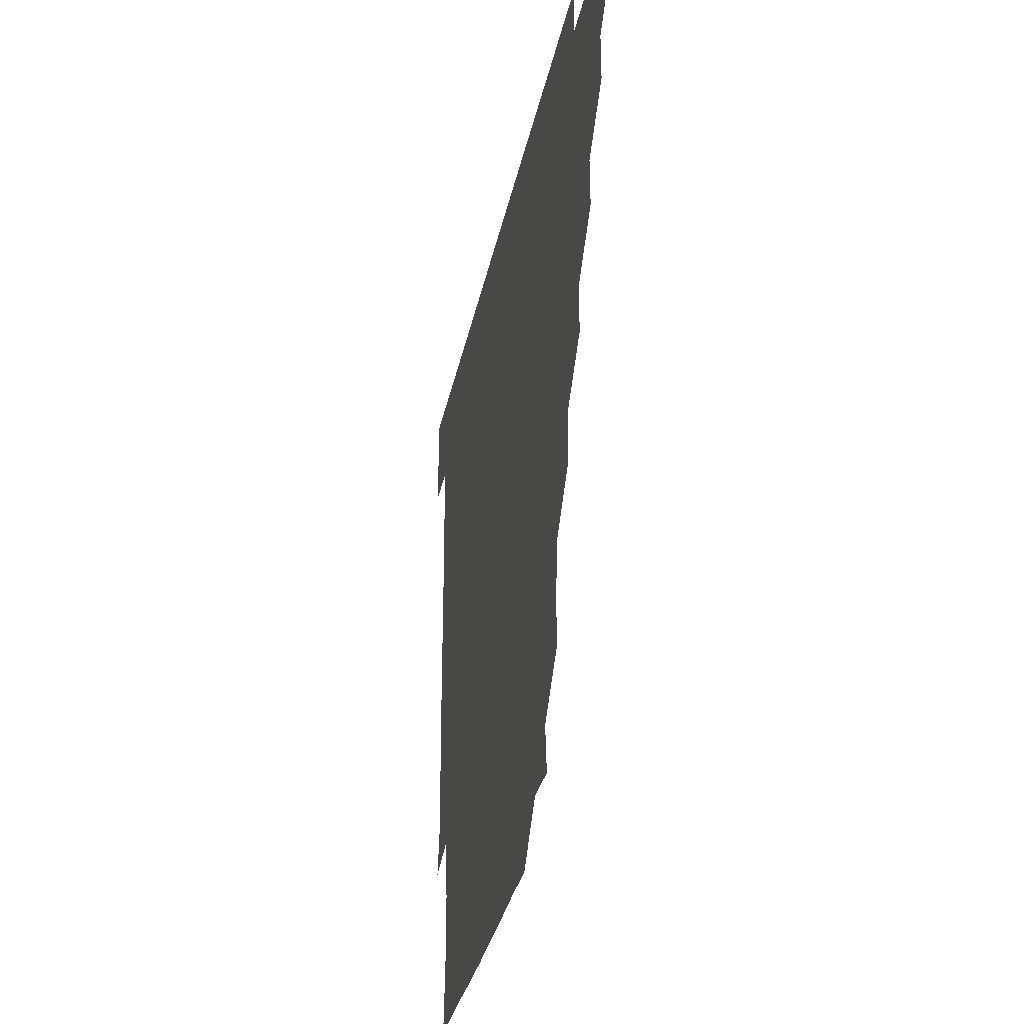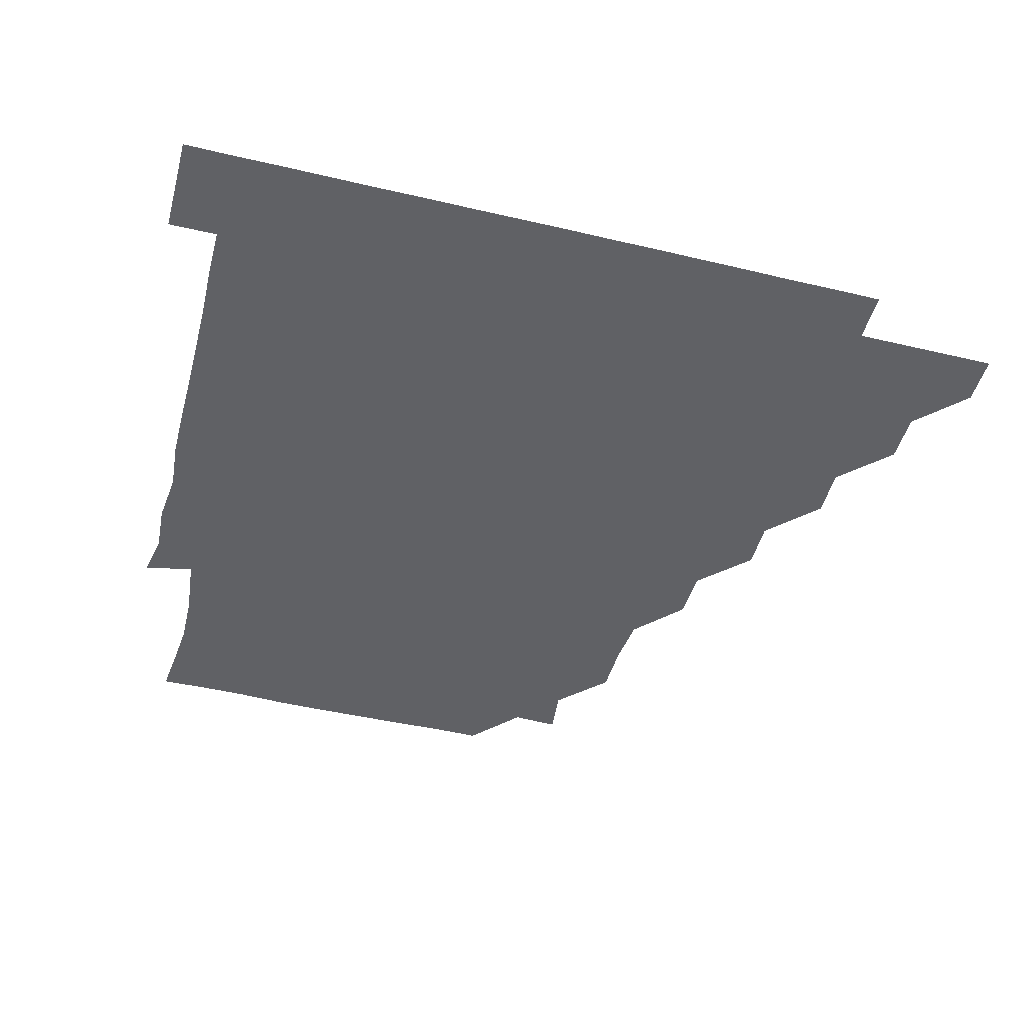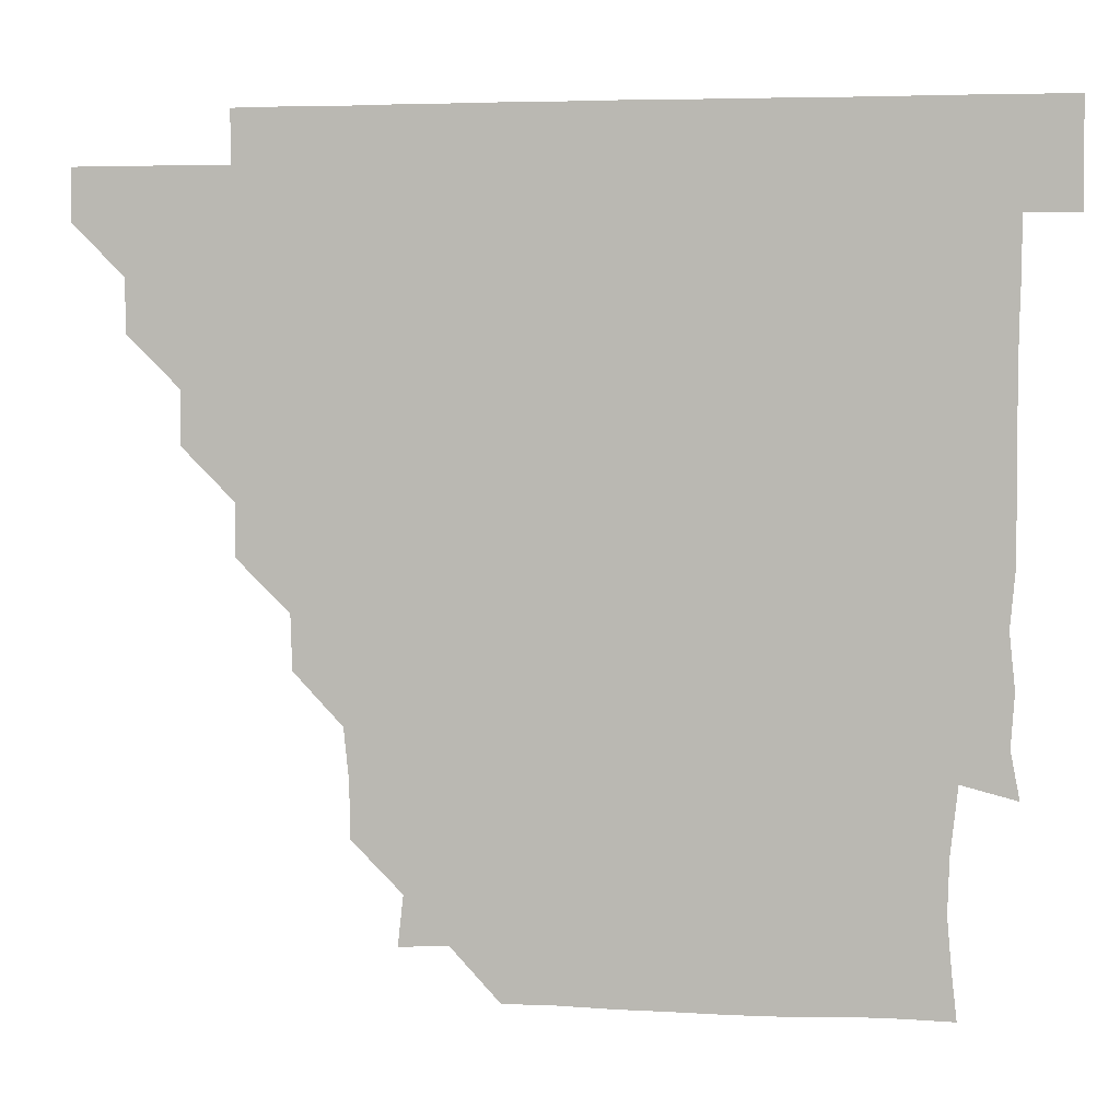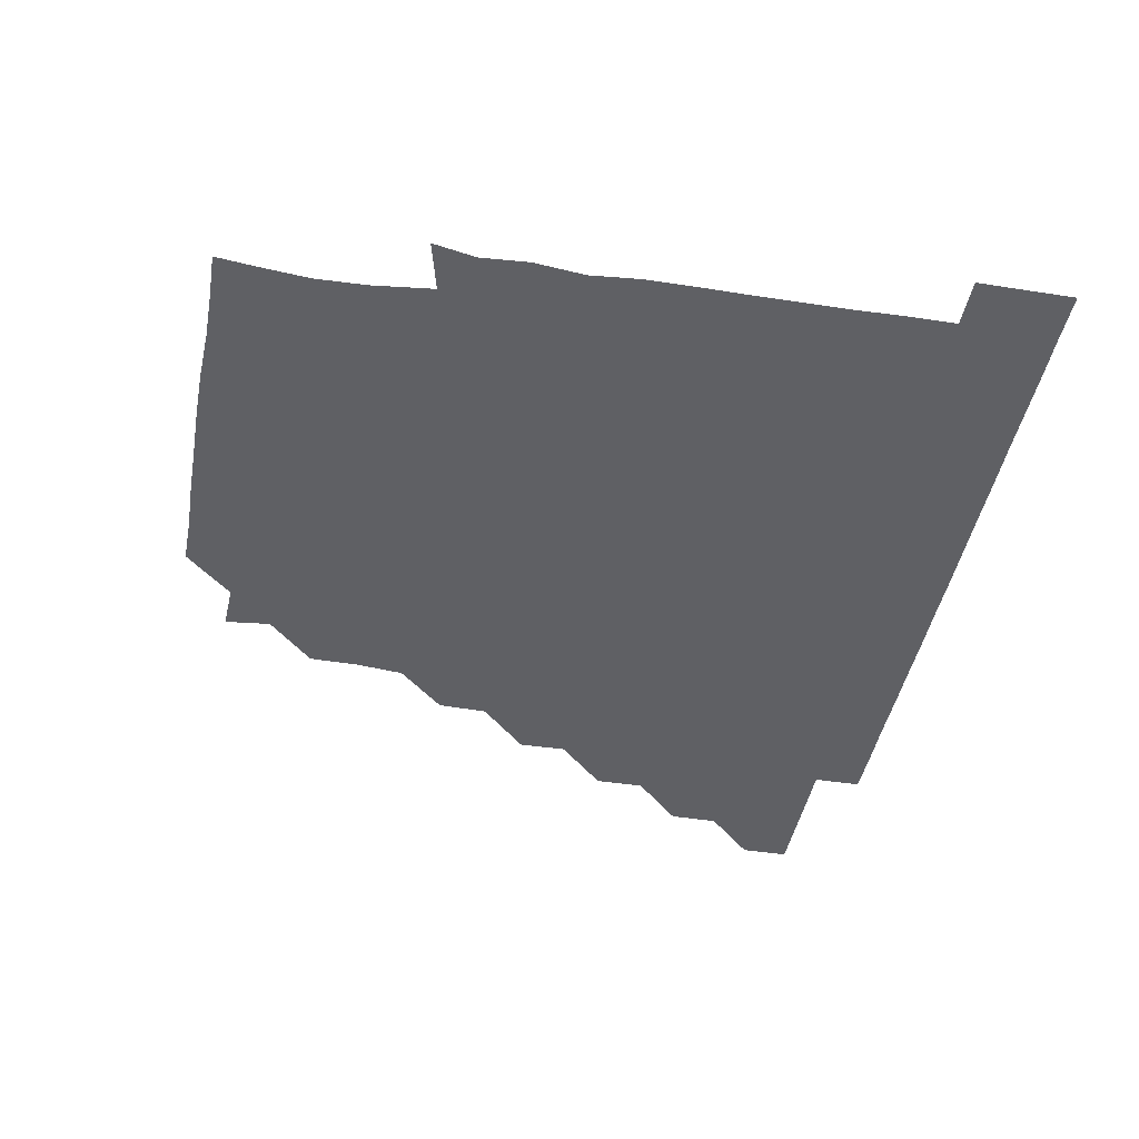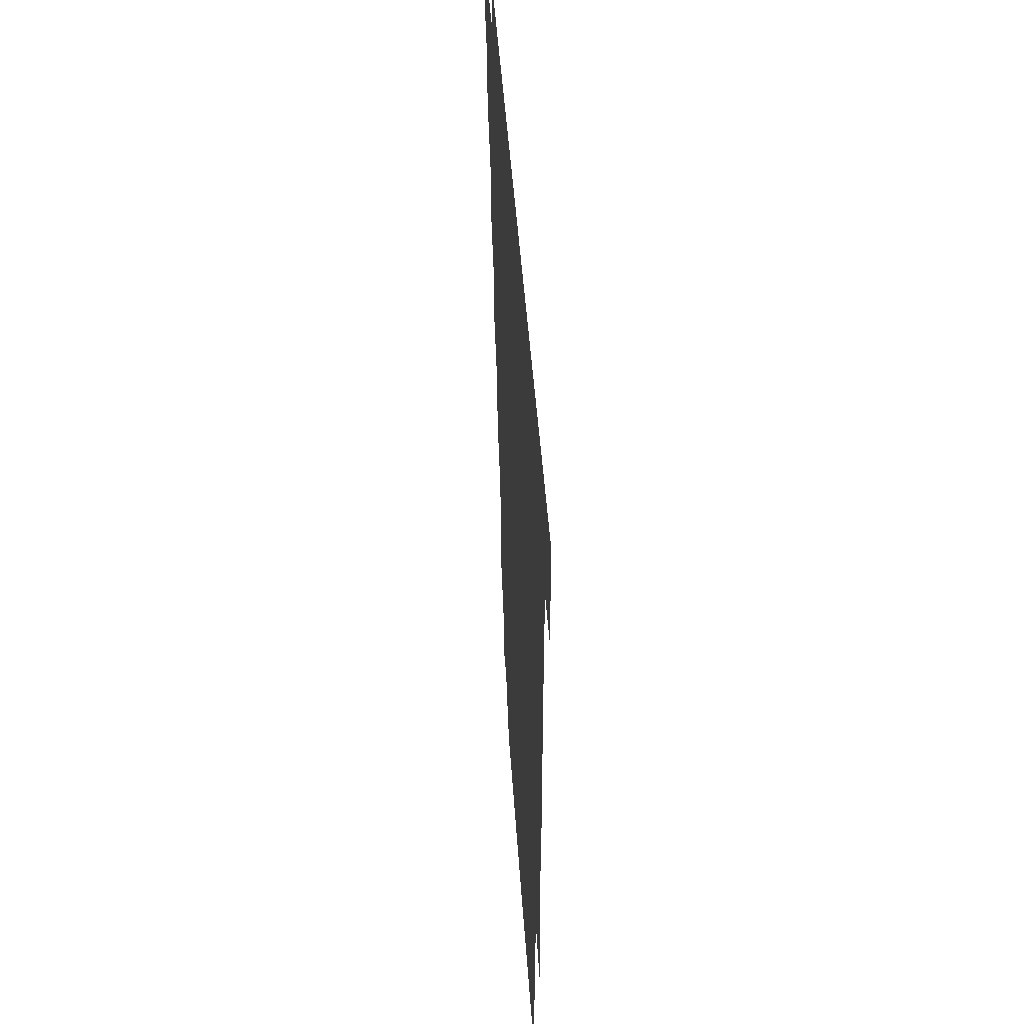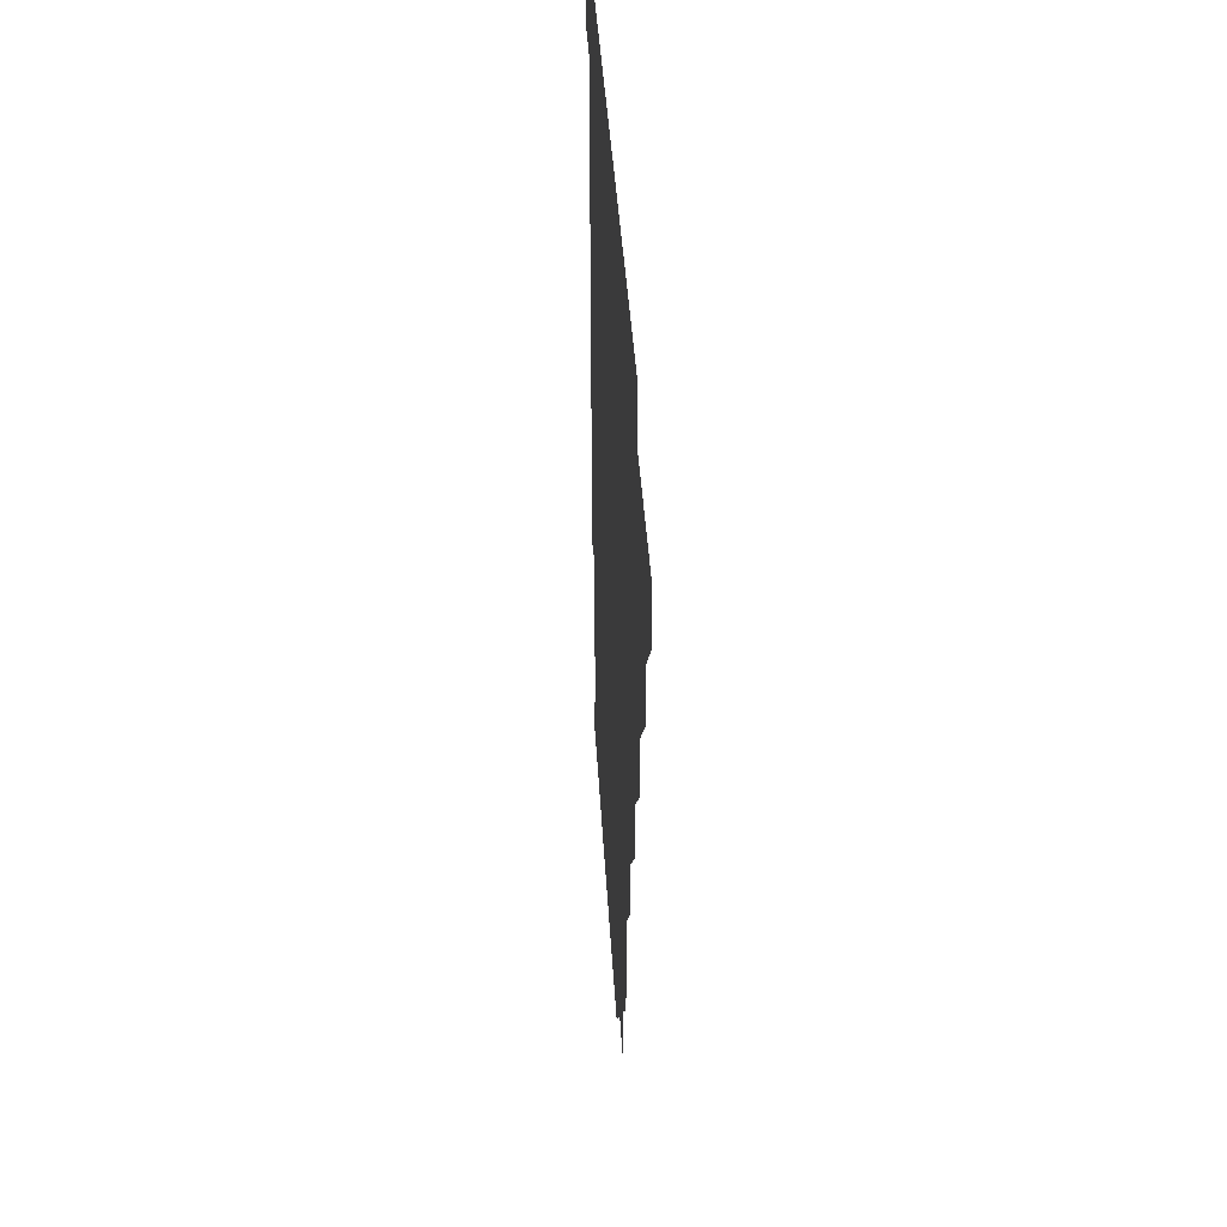
<metadata>
{"format":"obj","ext":"obj","renderer":"f3d","projection":"perspective","resolution":1024,"background":"white","views":[{"elev":-32.5,"azim":-101.3,"up":"+Y"},{"elev":-47.2,"azim":165.0,"up":"+Z"},{"elev":4.1,"azim":10.2,"up":"+Y"},{"elev":-43.6,"azim":79.5,"up":"+Z"},{"elev":44.3,"azim":86.4,"up":"+Y"},{"elev":36.2,"azim":-93.0,"up":"+Y"}]}
</metadata>
<code>
v 451 346 0
v 451 361 0
v 466 315.8 0
v 466.1 331 0
v 466.1 346 0
v 466 361 0
v 481.3 285.4 0
v 481.5 300.7 0
v 481.1 316.1 0
v 481.1 331.1 0
v 481 346 0
v 481 361 0
v 496.4 255.3 0
v 496.6 270.1 0
v 496 285.8 0
v 496.1 301.4 0
v 496.1 316.1 0
v 496 331 0
v 496 346 0
v 496.1 361 0
v 496.1 376.1 0
v 512.3 224.5 0
v 511.8 240.1 0
v 510.9 255.4 0
v 511.3 271.5 0
v 511.1 286 0
v 511 301 0
v 511 316.1 0
v 511 331.1 0
v 511 346 0
v 511 360.8 0
v 510.9 376.2 0
v 528.2 178.9 0
v 528 194.6 0
v 526.4 209.6 0
v 526.1 226.4 0
v 526.3 241.3 0
v 526.2 256.4 0
v 526.1 271.4 0
v 526.1 286.2 0
v 526 301 0
v 526 316 0
v 526 331 0
v 526 346 0
v 526 361 0
v 526 376.1 0
v 541.3 149.9 0
v 542.9 164.3 0
v 542 180.7 0
v 541.1 196.4 0
v 541.3 211.4 0
v 541 225.7 0
v 540.9 241.4 0
v 541.2 256.1 0
v 541 271.2 0
v 541 286 0
v 541.1 301.1 0
v 541 316 0
v 540.9 331 0
v 541.1 345.9 0
v 541 360.9 0
v 541 376.2 0
v 555.6 150.6 0
v 555.8 165.8 0
v 556.1 182.3 0
v 556.4 196.1 0
v 555.9 211.3 0
v 556.3 226 0
v 555.8 241.1 0
v 556.2 256.6 0
v 555.9 270.8 0
v 556 286.1 0
v 556.1 301.1 0
v 556 316.1 0
v 556.3 331 0
v 556 346 0
v 556 360.8 0
v 556 376.2 0
v 569.8 135.4 0
v 570.7 151.9 0
v 571.5 166.3 0
v 570.7 181.6 0
v 571.1 196.8 0
v 571.1 211.4 0
v 571.2 226.8 0
v 571.3 241 0
v 571 256.4 0
v 571 271 0
v 571.1 286.2 0
v 571 301 0
v 571 315.9 0
v 571.1 331 0
v 571 346 0
v 571 360.7 0
v 570.9 376.3 0
v 585 135.6 0
v 586.1 151.3 0
v 585.9 166.5 0
v 586.5 181.1 0
v 586 196 0
v 586 211.1 0
v 586 225.8 0
v 585.9 241.5 0
v 586 256.2 0
v 586.1 271 0
v 586.1 286.3 0
v 585.9 300.9 0
v 586 316 0
v 586.1 331 0
v 586 346 0
v 586 360.9 0
v 585.9 376.2 0
v 600.6 135.3 0
v 601.5 151.3 0
v 600.8 166.1 0
v 601.2 181.3 0
v 600.9 196.5 0
v 601 211.2 0
v 601.2 226.6 0
v 601 241.1 0
v 601 255.8 0
v 601 271.2 0
v 601 286.2 0
v 601.1 301.1 0
v 601 316 0
v 601 330.9 0
v 601 346 0
v 601 360.9 0
v 600.8 376.3 0
v 616 135.2 0
v 616.4 151.6 0
v 616.3 166.2 0
v 616.2 181.5 0
v 615.9 196.1 0
v 616 211.3 0
v 615.9 226.4 0
v 615.9 241.1 0
v 616.1 256.4 0
v 616 271.3 0
v 616 286 0
v 616 301.2 0
v 616.1 316.1 0
v 616 331.1 0
v 615.9 346.1 0
v 616.1 360.9 0
v 615.8 376.2 0
v 631.5 135.1 0
v 630.8 151.4 0
v 631.3 166.4 0
v 630.8 181.7 0
v 631.1 196.5 0
v 631 211.3 0
v 630.8 226.5 0
v 631.1 241.1 0
v 631.1 256.1 0
v 631 271 0
v 631.1 286 0
v 631 301 0
v 631 316.1 0
v 631.1 331 0
v 631 346 0
v 631.2 360.7 0
v 630.7 376.1 0
v 646.8 135.2 0
v 645.4 151.4 0
v 646.3 166.8 0
v 645.8 181.7 0
v 646 196.6 0
v 646 211.3 0
v 645.9 226.1 0
v 645.9 241.1 0
v 646.1 256.4 0
v 646 270.9 0
v 646 286.4 0
v 646.1 301.1 0
v 646 316.1 0
v 646 331 0
v 646.1 346 0
v 646.1 360.9 0
v 645.7 376.1 0
v 662.6 136 0
v 660.8 151.3 0
v 660.8 166.9 0
v 660.6 181.9 0
v 660.9 196.8 0
v 661 211.3 0
v 661 226.2 0
v 661 241 0
v 660.8 256.4 0
v 661.1 271.4 0
v 661.2 285.9 0
v 660.9 301.3 0
v 661 316 0
v 661 331.1 0
v 661.1 346 0
v 661.1 360.9 0
v 660.9 376 0
v 677.6 136 0
v 675.8 150.8 0
v 675 166.5 0
v 675.7 181.2 0
v 675.9 197 0
v 675.8 211.2 0
v 675.8 226.4 0
v 675.8 241.5 0
v 675.8 256.4 0
v 675.8 271.3 0
v 676 286.8 0
v 676 301.1 0
v 676.1 316.1 0
v 676 331 0
v 676.2 346 0
v 676 361.1 0
v 676 376 0
v 691.4 135.7 0
v 689.9 149.4 0
v 688.7 163.9 0
v 689.2 179.3 0
v 691.3 198.4 0
v 690.2 211.6 0
v 690.2 226.8 0
v 690.7 240.7 0
v 690.6 256.4 0
v 690.5 271.6 0
v 690.4 286.7 0
v 690.9 301 0
v 691 316.4 0
v 691 331.1 0
v 691 346 0
v 691 361 0
v 690.8 376 0
v 707 194.4 0
v 704.4 207.9 0
v 705.5 223 0
v 703.8 238.8 0
v 705.2 254.3 0
v 705.3 269.4 0
v 705.2 284.6 0
v 705.2 300.2 0
v 705.3 315.8 0
v 705.8 330.9 0
v 705.8 346.1 0
v 706 361 0
v 706.1 375.9 0
v 721 346 0
v 721 361 0
v 721 376 0
f 4 5 1
f 1 5 2
f 5 6 2
f 8 9 3
f 3 9 4
f 9 10 4
f 4 10 5
f 10 11 5
f 5 11 6
f 11 12 6
f 14 15 7
f 7 15 8
f 15 16 8
f 8 16 9
f 16 17 9
f 9 17 10
f 17 18 10
f 10 18 11
f 18 19 11
f 11 19 12
f 19 20 12
f 23 24 13
f 13 24 14
f 24 25 14
f 14 25 15
f 25 26 15
f 15 26 16
f 26 27 16
f 16 27 17
f 27 28 17
f 17 28 18
f 28 29 18
f 18 29 19
f 29 30 19
f 19 30 20
f 30 31 20
f 20 31 21
f 31 32 21
f 35 36 22
f 22 36 23
f 36 37 23
f 23 37 24
f 37 38 24
f 24 38 25
f 38 39 25
f 25 39 26
f 39 40 26
f 26 40 27
f 40 41 27
f 27 41 28
f 41 42 28
f 28 42 29
f 42 43 29
f 29 43 30
f 43 44 30
f 30 44 31
f 44 45 31
f 31 45 32
f 45 46 32
f 48 49 33
f 33 49 34
f 49 50 34
f 34 50 35
f 50 51 35
f 35 51 36
f 51 52 36
f 36 52 37
f 52 53 37
f 37 53 38
f 53 54 38
f 38 54 39
f 54 55 39
f 39 55 40
f 55 56 40
f 40 56 41
f 56 57 41
f 41 57 42
f 57 58 42
f 42 58 43
f 58 59 43
f 43 59 44
f 59 60 44
f 44 60 45
f 60 61 45
f 45 61 46
f 61 62 46
f 47 63 48
f 63 64 48
f 48 64 49
f 64 65 49
f 49 65 50
f 65 66 50
f 50 66 51
f 66 67 51
f 51 67 52
f 67 68 52
f 52 68 53
f 68 69 53
f 53 69 54
f 69 70 54
f 54 70 55
f 70 71 55
f 55 71 56
f 71 72 56
f 56 72 57
f 72 73 57
f 57 73 58
f 73 74 58
f 58 74 59
f 74 75 59
f 59 75 60
f 75 76 60
f 60 76 61
f 76 77 61
f 61 77 62
f 77 78 62
f 79 80 63
f 63 80 64
f 80 81 64
f 64 81 65
f 81 82 65
f 65 82 66
f 82 83 66
f 66 83 67
f 83 84 67
f 67 84 68
f 84 85 68
f 68 85 69
f 85 86 69
f 69 86 70
f 86 87 70
f 70 87 71
f 87 88 71
f 71 88 72
f 88 89 72
f 72 89 73
f 89 90 73
f 73 90 74
f 90 91 74
f 74 91 75
f 91 92 75
f 75 92 76
f 92 93 76
f 76 93 77
f 93 94 77
f 77 94 78
f 94 95 78
f 79 96 80
f 96 97 80
f 80 97 81
f 97 98 81
f 81 98 82
f 98 99 82
f 82 99 83
f 99 100 83
f 83 100 84
f 100 101 84
f 84 101 85
f 101 102 85
f 85 102 86
f 102 103 86
f 86 103 87
f 103 104 87
f 87 104 88
f 104 105 88
f 88 105 89
f 105 106 89
f 89 106 90
f 106 107 90
f 90 107 91
f 107 108 91
f 91 108 92
f 108 109 92
f 92 109 93
f 109 110 93
f 93 110 94
f 110 111 94
f 94 111 95
f 111 112 95
f 96 113 97
f 113 114 97
f 97 114 98
f 114 115 98
f 98 115 99
f 115 116 99
f 99 116 100
f 116 117 100
f 100 117 101
f 117 118 101
f 101 118 102
f 118 119 102
f 102 119 103
f 119 120 103
f 103 120 104
f 120 121 104
f 104 121 105
f 121 122 105
f 105 122 106
f 122 123 106
f 106 123 107
f 123 124 107
f 107 124 108
f 124 125 108
f 108 125 109
f 125 126 109
f 109 126 110
f 126 127 110
f 110 127 111
f 127 128 111
f 111 128 112
f 128 129 112
f 113 130 114
f 130 131 114
f 114 131 115
f 131 132 115
f 115 132 116
f 132 133 116
f 116 133 117
f 133 134 117
f 117 134 118
f 134 135 118
f 118 135 119
f 135 136 119
f 119 136 120
f 136 137 120
f 120 137 121
f 137 138 121
f 121 138 122
f 138 139 122
f 122 139 123
f 139 140 123
f 123 140 124
f 140 141 124
f 124 141 125
f 141 142 125
f 125 142 126
f 142 143 126
f 126 143 127
f 143 144 127
f 127 144 128
f 144 145 128
f 128 145 129
f 145 146 129
f 130 147 131
f 147 148 131
f 131 148 132
f 148 149 132
f 132 149 133
f 149 150 133
f 133 150 134
f 150 151 134
f 134 151 135
f 151 152 135
f 135 152 136
f 152 153 136
f 136 153 137
f 153 154 137
f 137 154 138
f 154 155 138
f 138 155 139
f 155 156 139
f 139 156 140
f 156 157 140
f 140 157 141
f 157 158 141
f 141 158 142
f 158 159 142
f 142 159 143
f 159 160 143
f 143 160 144
f 160 161 144
f 144 161 145
f 161 162 145
f 145 162 146
f 162 163 146
f 147 164 148
f 164 165 148
f 148 165 149
f 165 166 149
f 149 166 150
f 166 167 150
f 150 167 151
f 167 168 151
f 151 168 152
f 168 169 152
f 152 169 153
f 169 170 153
f 153 170 154
f 170 171 154
f 154 171 155
f 171 172 155
f 155 172 156
f 172 173 156
f 156 173 157
f 173 174 157
f 157 174 158
f 174 175 158
f 158 175 159
f 175 176 159
f 159 176 160
f 176 177 160
f 160 177 161
f 177 178 161
f 161 178 162
f 178 179 162
f 162 179 163
f 179 180 163
f 164 181 165
f 181 182 165
f 165 182 166
f 182 183 166
f 166 183 167
f 183 184 167
f 167 184 168
f 184 185 168
f 168 185 169
f 185 186 169
f 169 186 170
f 186 187 170
f 170 187 171
f 187 188 171
f 171 188 172
f 188 189 172
f 172 189 173
f 189 190 173
f 173 190 174
f 190 191 174
f 174 191 175
f 191 192 175
f 175 192 176
f 192 193 176
f 176 193 177
f 193 194 177
f 177 194 178
f 194 195 178
f 178 195 179
f 195 196 179
f 179 196 180
f 196 197 180
f 181 198 182
f 198 199 182
f 182 199 183
f 199 200 183
f 183 200 184
f 200 201 184
f 184 201 185
f 201 202 185
f 185 202 186
f 202 203 186
f 186 203 187
f 203 204 187
f 187 204 188
f 204 205 188
f 188 205 189
f 205 206 189
f 189 206 190
f 206 207 190
f 190 207 191
f 207 208 191
f 191 208 192
f 208 209 192
f 192 209 193
f 209 210 193
f 193 210 194
f 210 211 194
f 194 211 195
f 211 212 195
f 195 212 196
f 212 213 196
f 196 213 197
f 213 214 197
f 198 215 199
f 215 216 199
f 199 216 200
f 216 217 200
f 200 217 201
f 217 218 201
f 201 218 202
f 218 219 202
f 202 219 203
f 219 220 203
f 203 220 204
f 220 221 204
f 204 221 205
f 221 222 205
f 205 222 206
f 222 223 206
f 206 223 207
f 223 224 207
f 207 224 208
f 224 225 208
f 208 225 209
f 225 226 209
f 209 226 210
f 226 227 210
f 210 227 211
f 227 228 211
f 211 228 212
f 228 229 212
f 212 229 213
f 229 230 213
f 213 230 214
f 230 231 214
f 219 232 220
f 232 233 220
f 220 233 221
f 233 234 221
f 221 234 222
f 234 235 222
f 222 235 223
f 235 236 223
f 223 236 224
f 236 237 224
f 224 237 225
f 237 238 225
f 225 238 226
f 238 239 226
f 226 239 227
f 239 240 227
f 227 240 228
f 240 241 228
f 228 241 229
f 241 242 229
f 229 242 230
f 242 243 230
f 230 243 231
f 243 244 231
f 242 245 243
f 245 246 243
f 243 246 244
f 246 247 244

</code>
